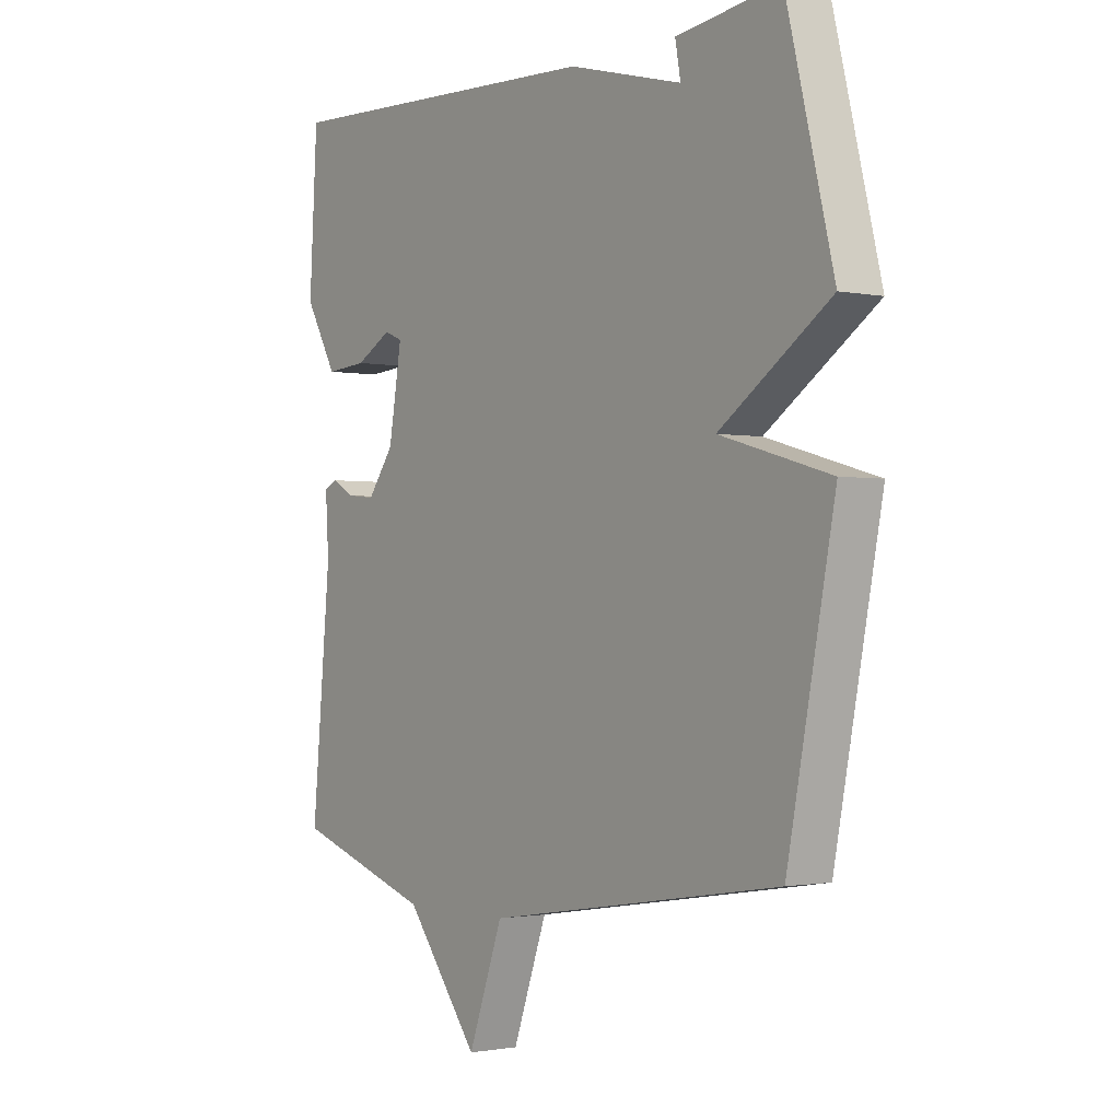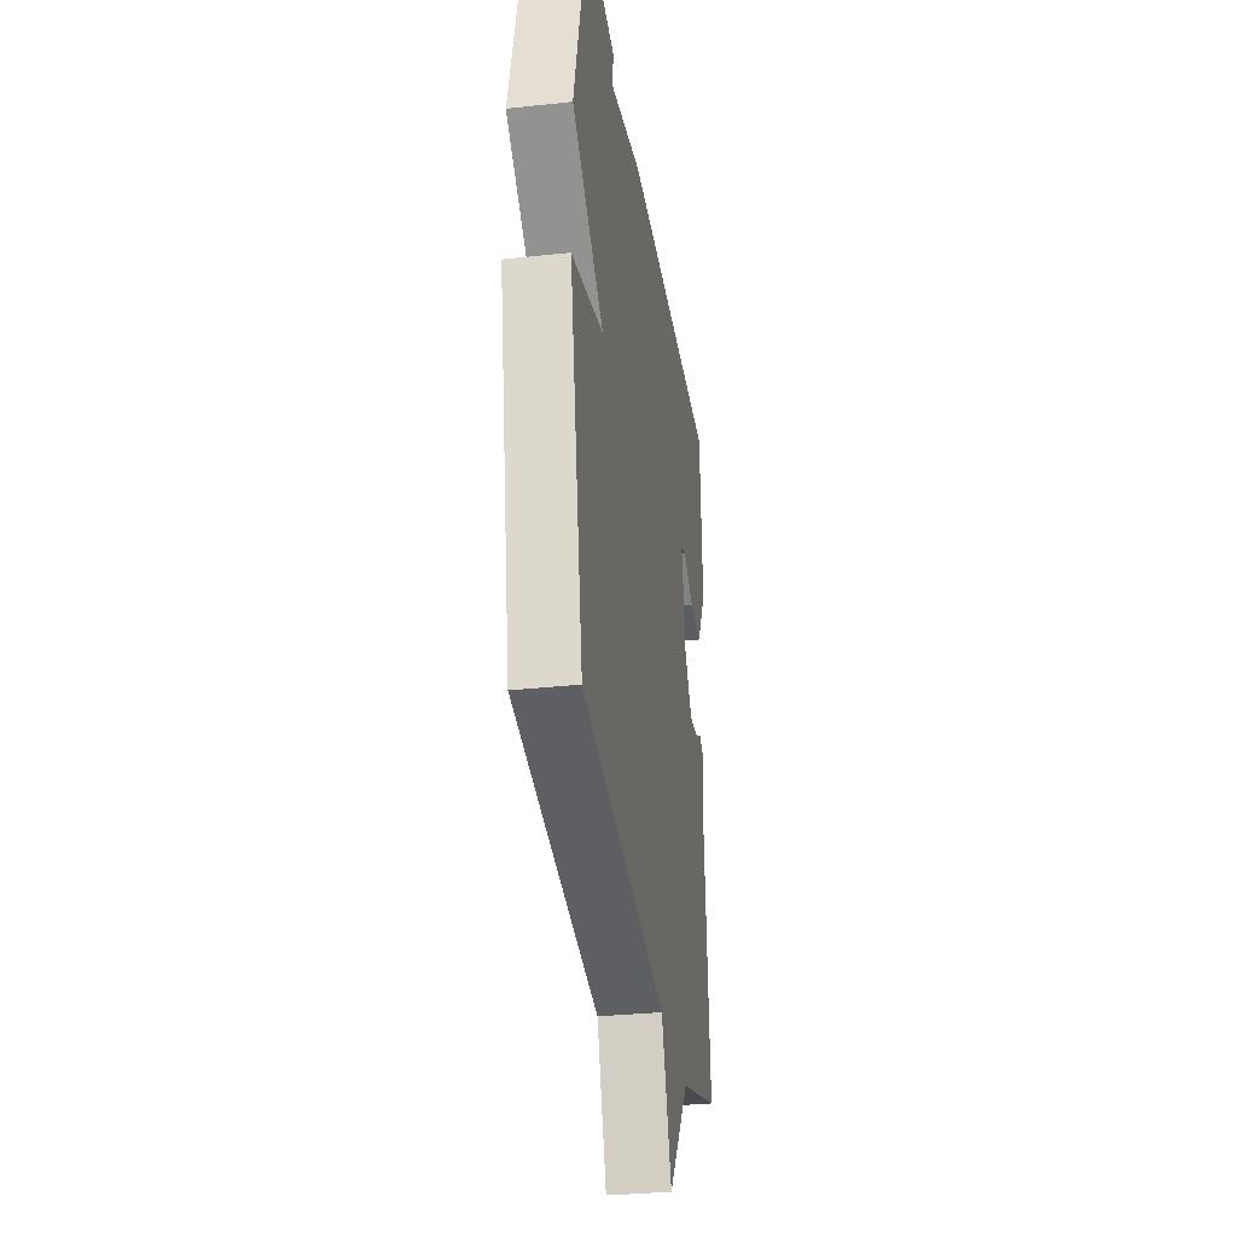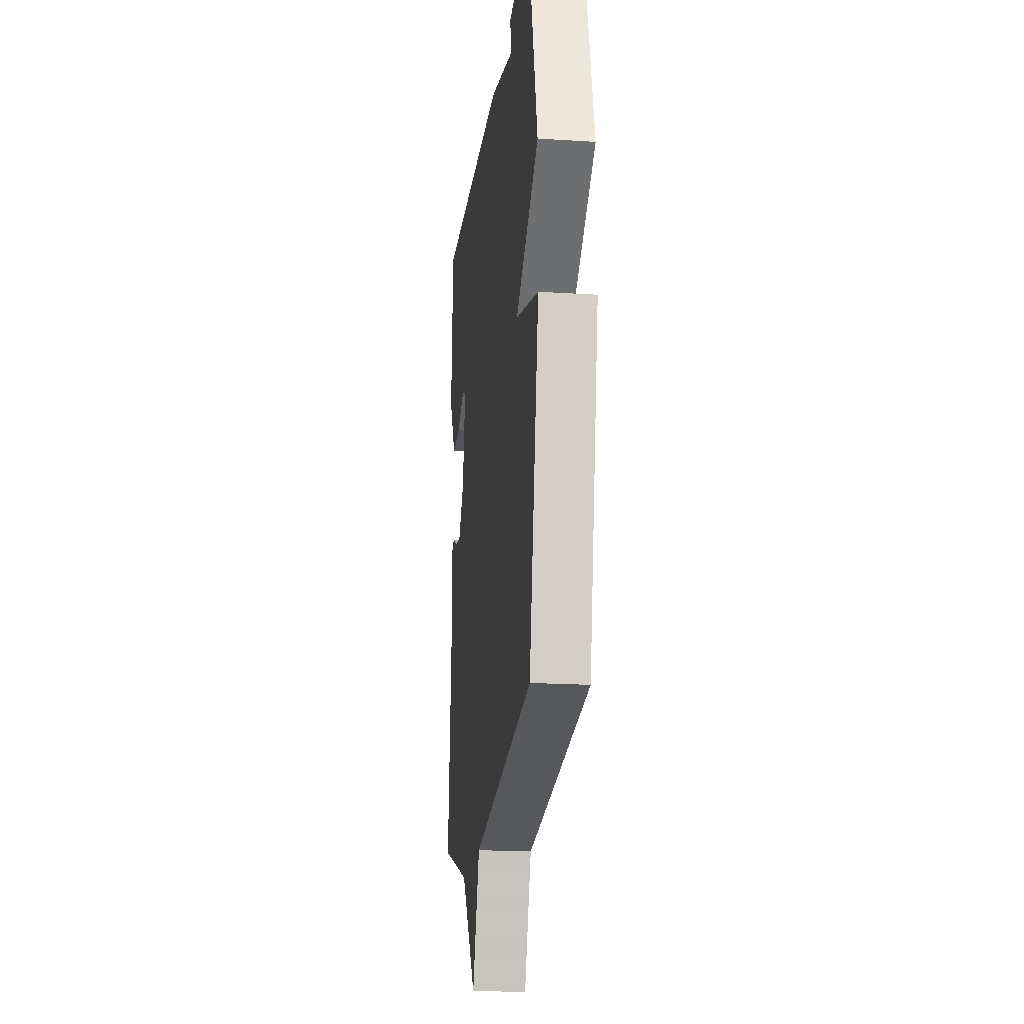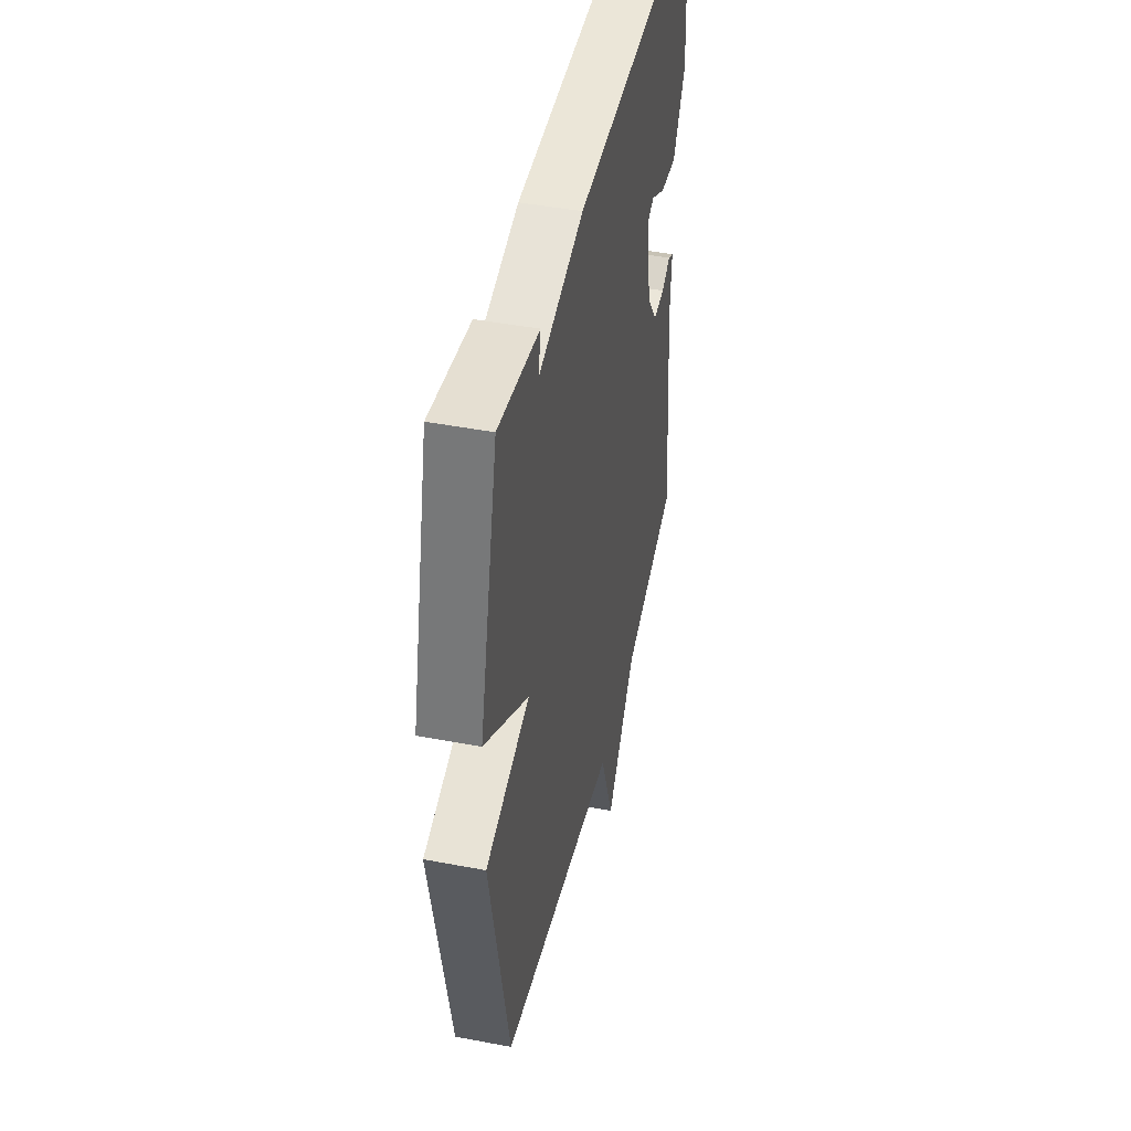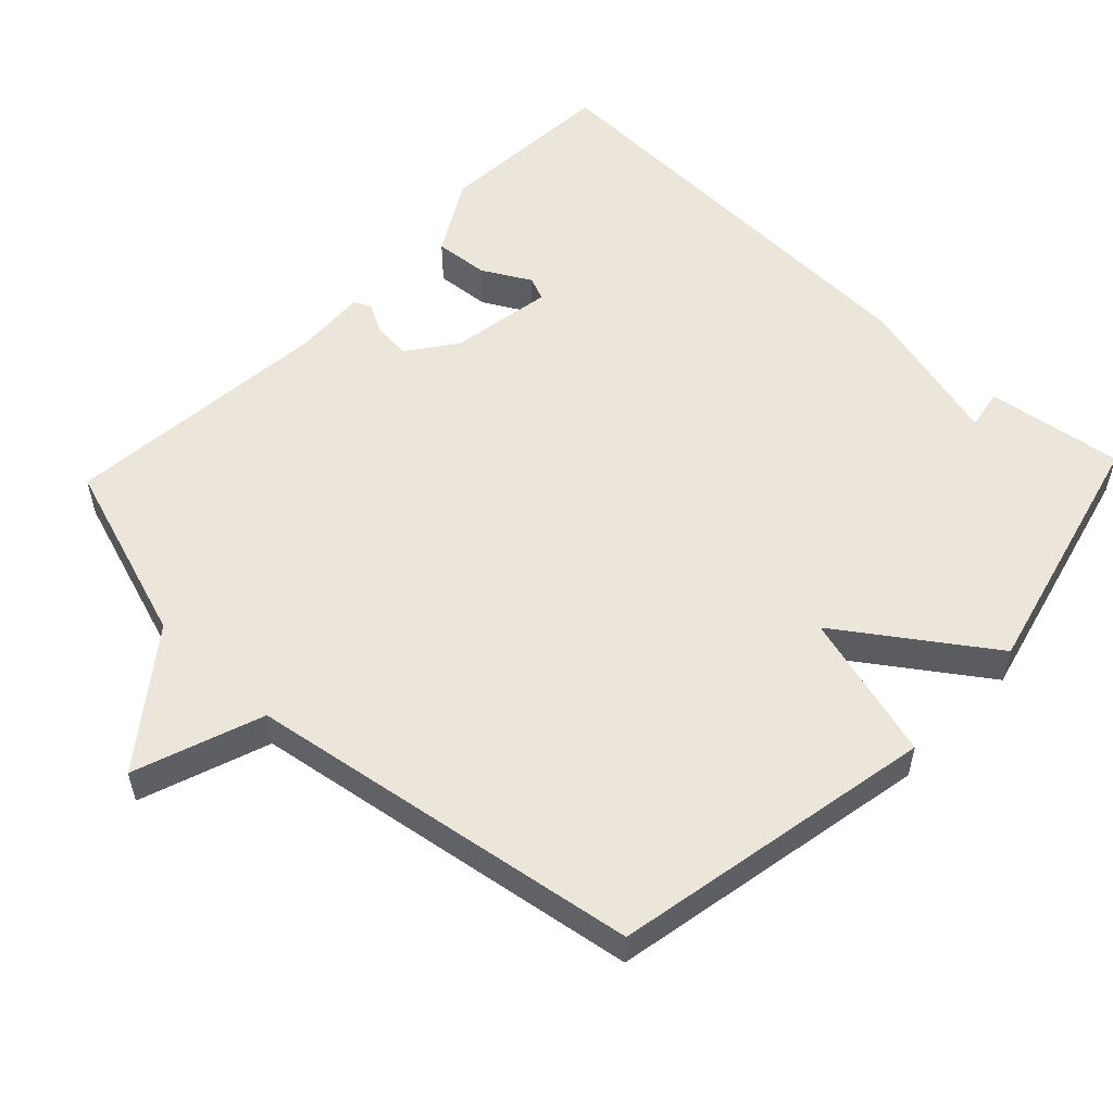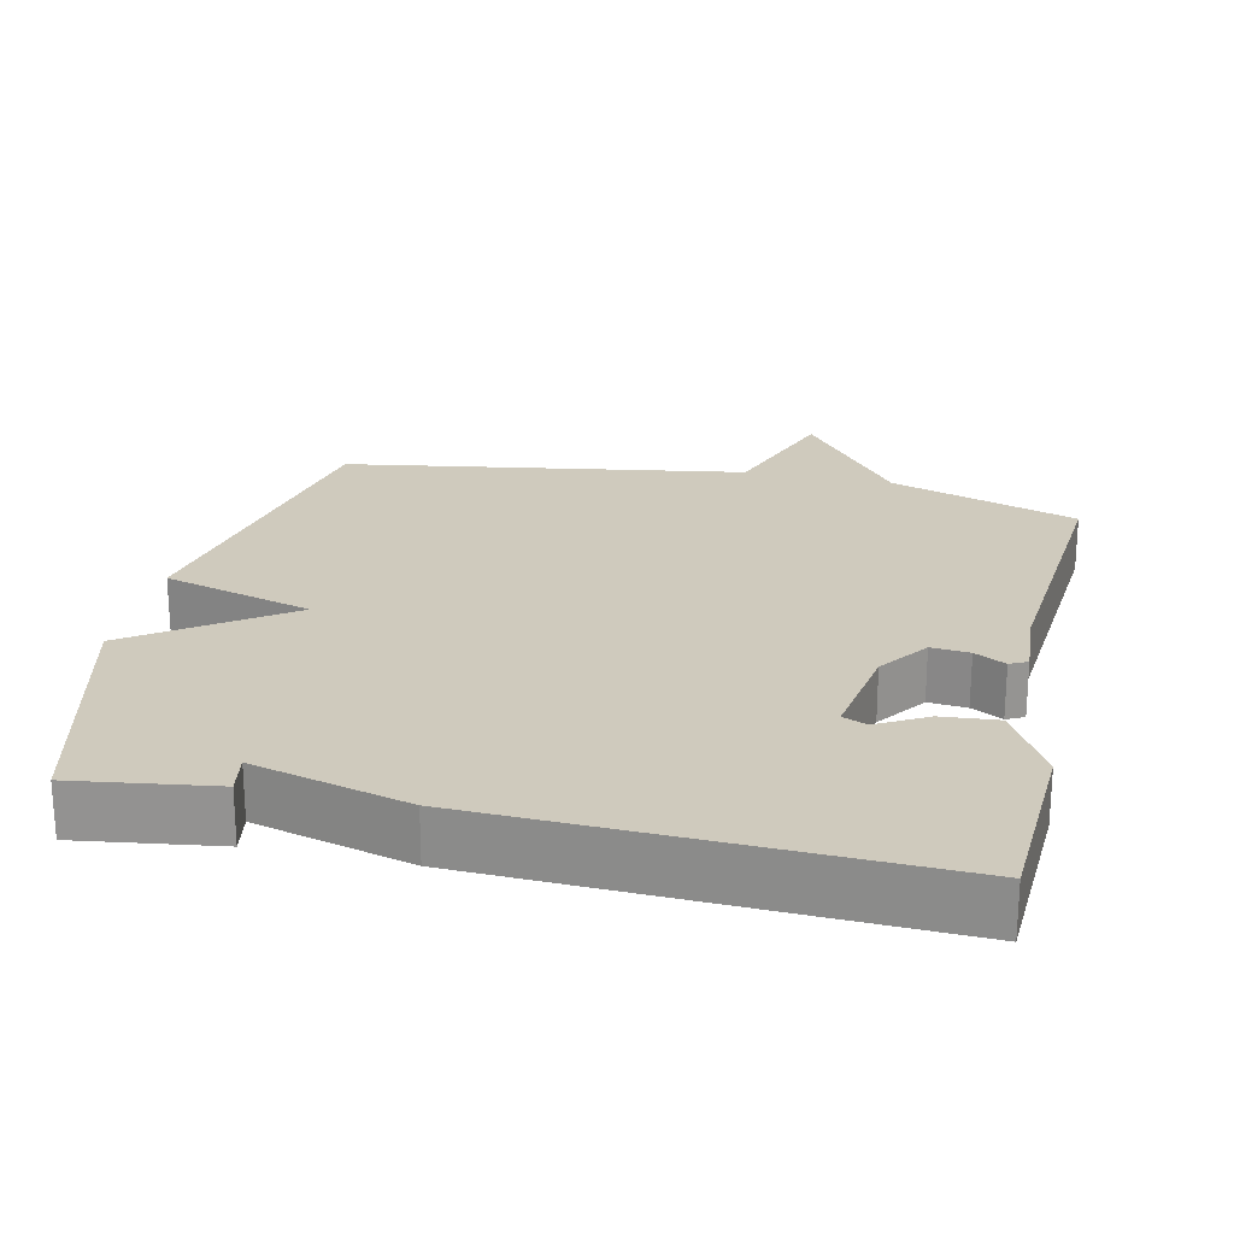
<metadata>
{"format":"obj","ext":"obj","renderer":"f3d","projection":"perspective","resolution":1024,"background":"white","views":[{"elev":-1.4,"azim":-126.4,"up":"+Z"},{"elev":-32.5,"azim":-81.5,"up":"+Z"},{"elev":-19.3,"azim":-96.8,"up":"+Z"},{"elev":44.6,"azim":-77.5,"up":"+Z"},{"elev":54.6,"azim":-136.6,"up":"+Y"},{"elev":22.9,"azim":12.3,"up":"+Y"}]}
</metadata>
<code>
v -0.5 0.07 -0.5
v -0.587 0.07 -0.053
v -0.383 0.07 0.005
v -0.587 0.07 0.147
v -0.5 0.07 0.5
v -0.31 0.07 0.474
v -0.32 0.07 0.418
v -0.11 0.07 0.474
v 0.5 0.07 0.5
v 0.515 0.07 0.246
v 0.456 0.07 0.142
v 0.38 0.07 0.148
v 0.313 0.07 0.185
v 0.28 0.07 0.171
v 0.304 0.07 0.028
v 0.353 0.07 -0.039
v 0.405 0.07 -0.034
v 0.447 0.07 -0.011
v 0.471 0.07 -0.023
v 0.465 0.07 -0.122
v 0.5 0.07 -0.5
v 0.245 0.07 -0.585
v 0.109 0.07 -0.763
v 0.045 0.07 -0.585
v -0.5 0 -0.5
v -0.587 0 -0.053
v -0.383 0 0.005
v -0.587 0 0.147
v -0.5 0 0.5
v -0.31 0 0.474
v -0.32 0 0.418
v -0.11 0 0.474
v 0.5 0 0.5
v 0.515 0 0.246
v 0.456 0 0.142
v 0.38 0 0.148
v 0.313 0 0.185
v 0.28 0 0.171
v 0.304 0 0.028
v 0.353 0 -0.039
v 0.405 0 -0.034
v 0.447 0 -0.011
v 0.471 0 -0.023
v 0.465 0 -0.122
v 0.5 0 -0.5
v 0.245 0 -0.585
v 0.109 0 -0.763
v 0.045 0 -0.585
f 22 23 24
f 1 2 3
f 24 1 3
f 22 24 3
f 21 22 3
f 20 21 3
f 17 18 19 20
f 16 17 20
f 3 4 5
f 20 3 5
f 16 20 5
f 15 16 5
f 11 12 13
f 10 11 13
f 9 10 13
f 8 9 13
f 7 8 13 14
f 5 6 7
f 15 5 7
f 7 14 15
f 48 47 46
f 27 26 25
f 27 25 48
f 27 48 46
f 27 46 45
f 27 45 44
f 44 43 42 41
f 44 41 40
f 29 28 27
f 29 27 44
f 29 44 40
f 29 40 39
f 37 36 35
f 37 35 34
f 37 34 33
f 37 33 32
f 38 37 32 31
f 31 30 29
f 31 29 39
f 39 38 31
f 1 25 26 2
f 2 26 27 3
f 3 27 28 4
f 4 28 29 5
f 5 29 30 6
f 6 30 31 7
f 7 31 32 8
f 8 32 33 9
f 9 33 34 10
f 10 34 35 11
f 11 35 36 12
f 12 36 37 13
f 13 37 38 14
f 14 38 39 15
f 15 39 40 16
f 16 40 41 17
f 17 41 42 18
f 18 42 43 19
f 19 43 44 20
f 20 44 45 21
f 21 45 46 22
f 22 46 47 23
f 23 47 48 24
f 24 48 25 1

</code>
